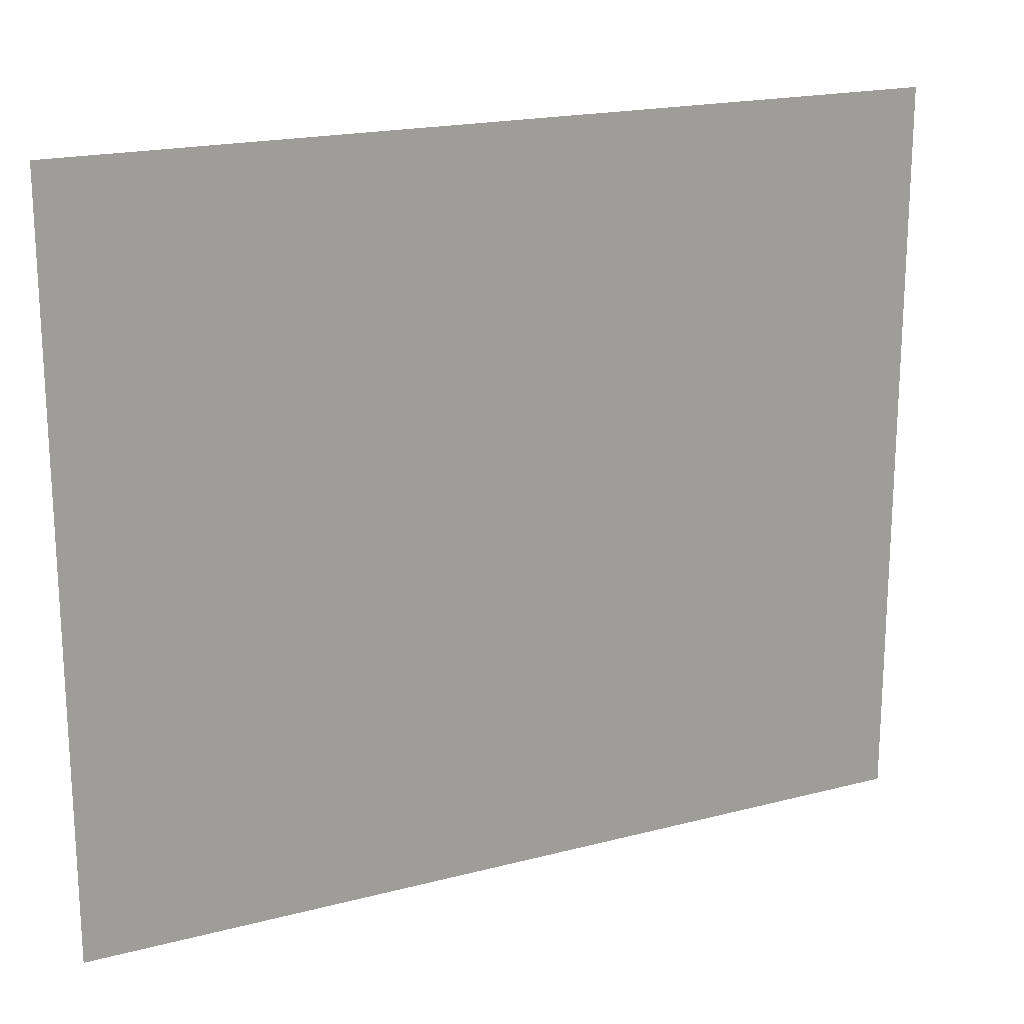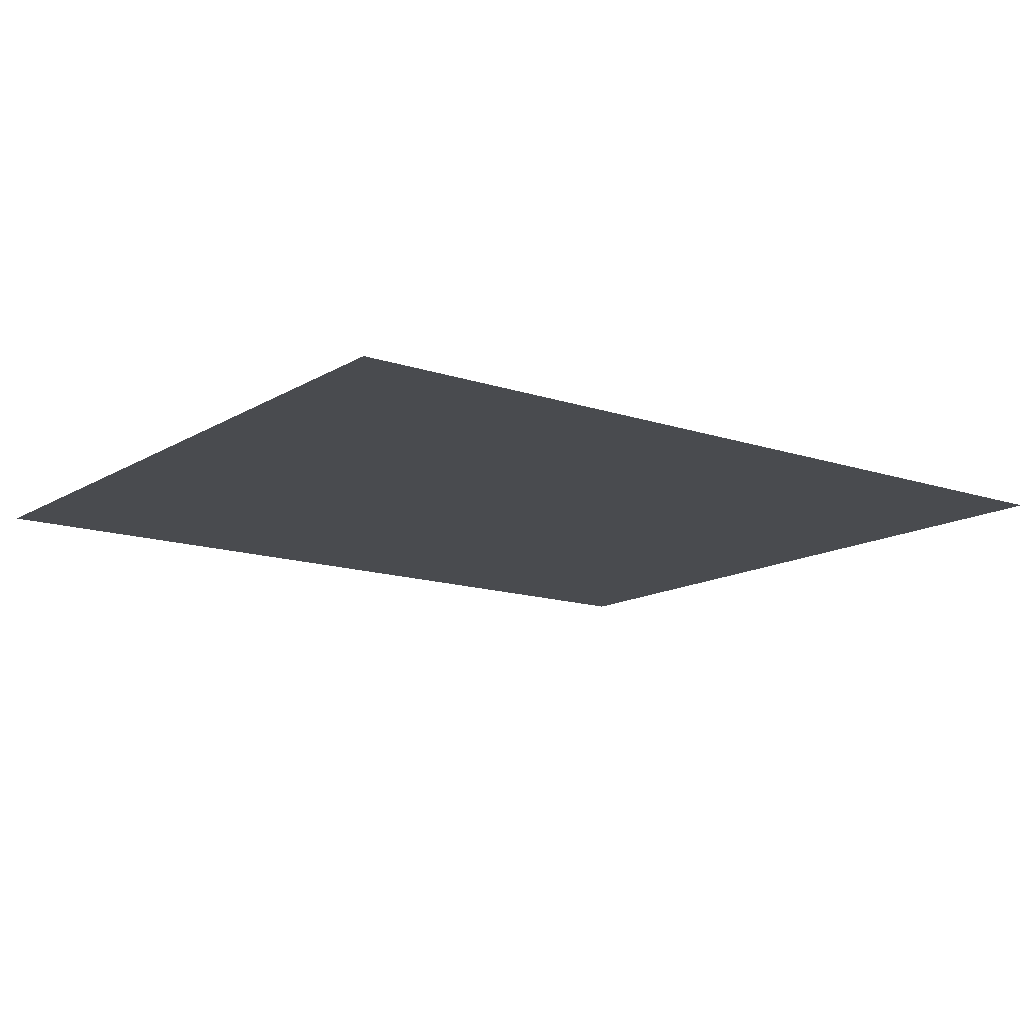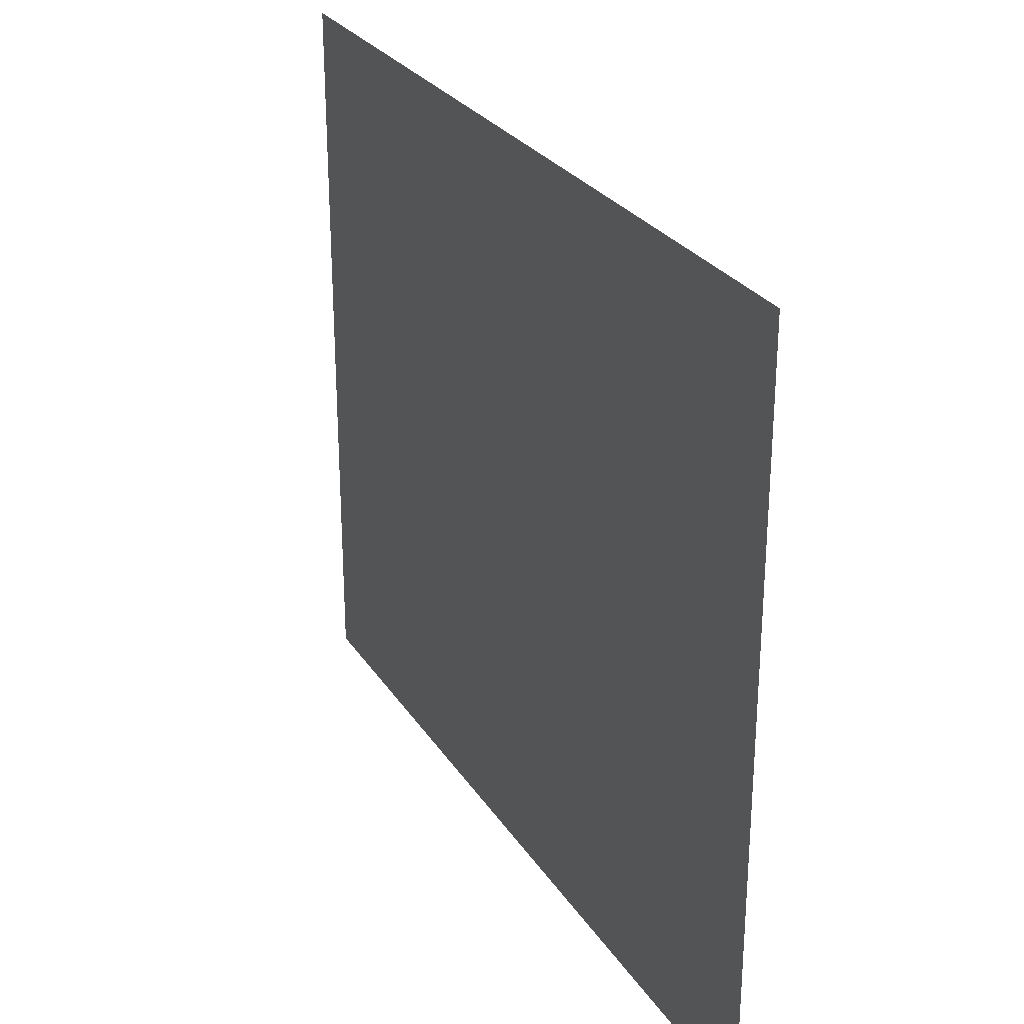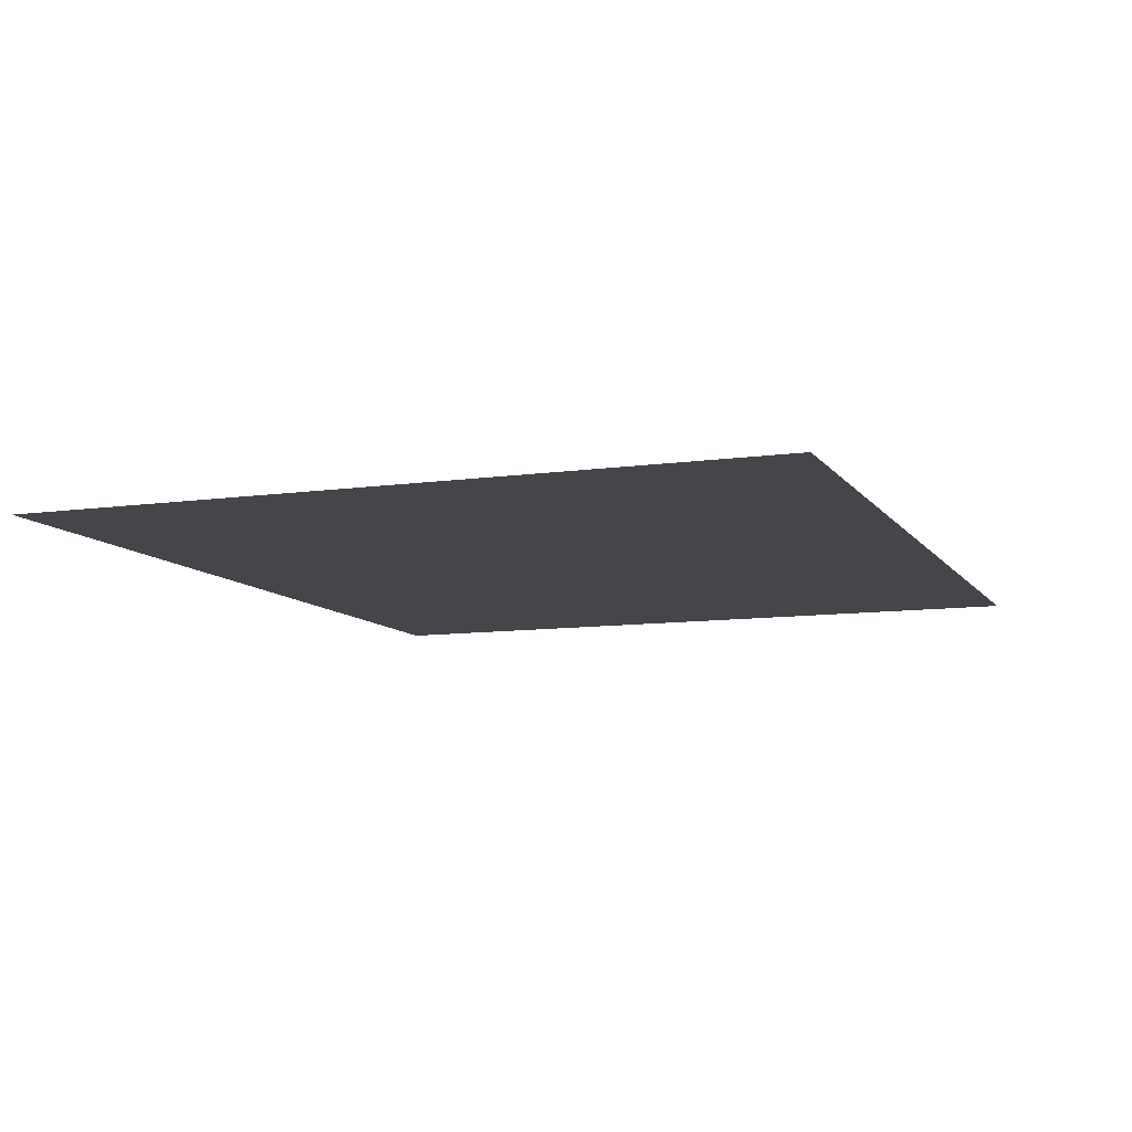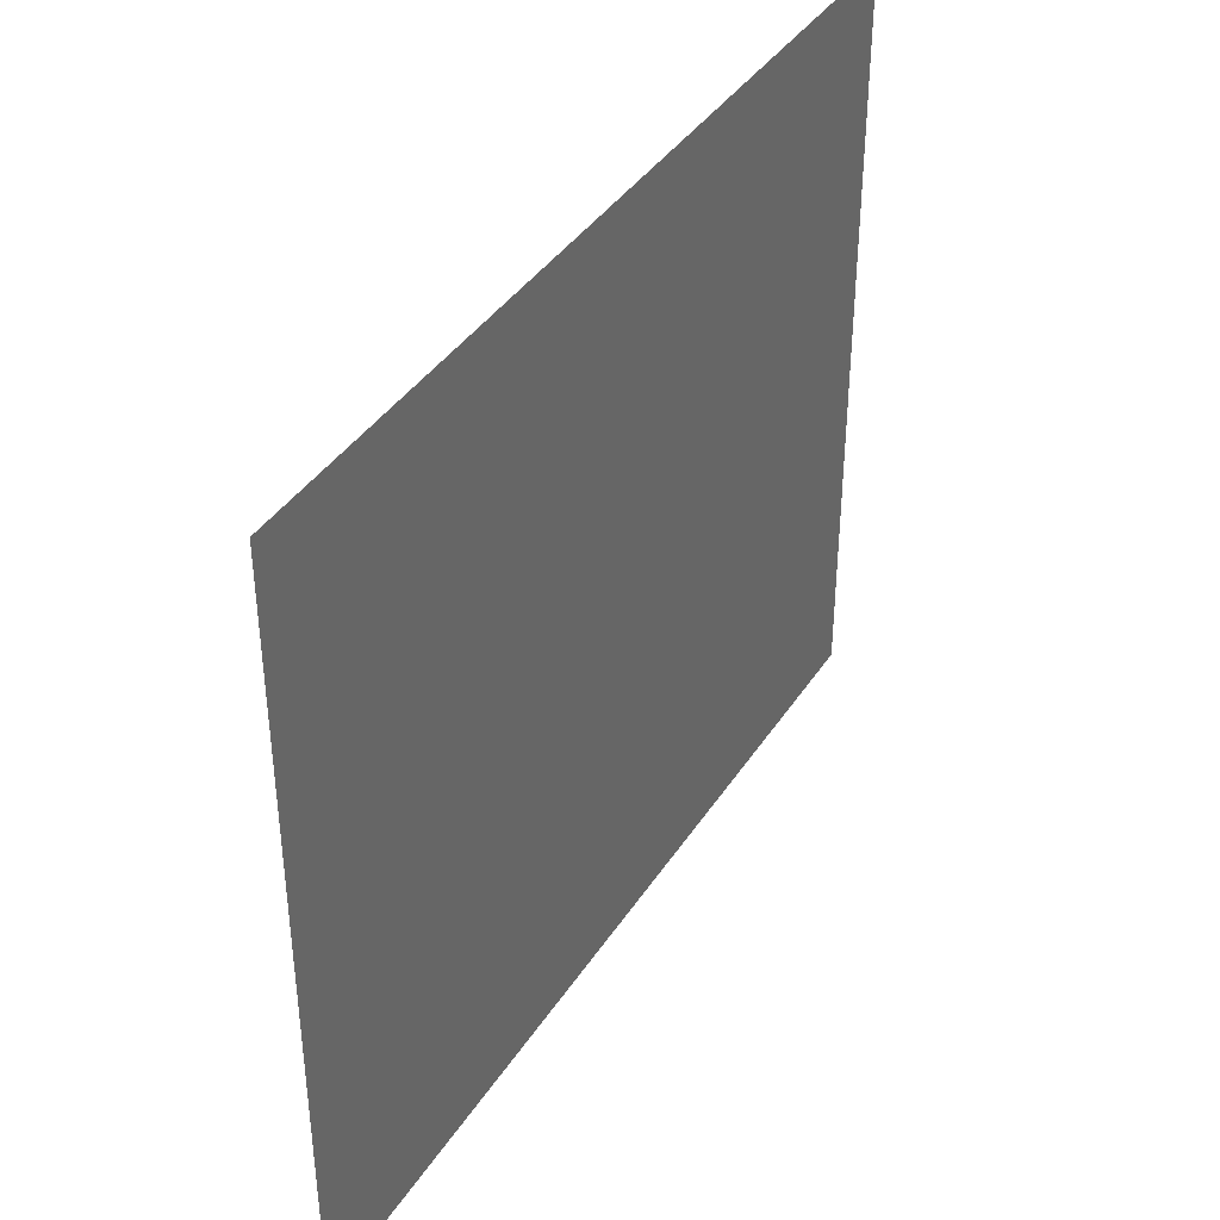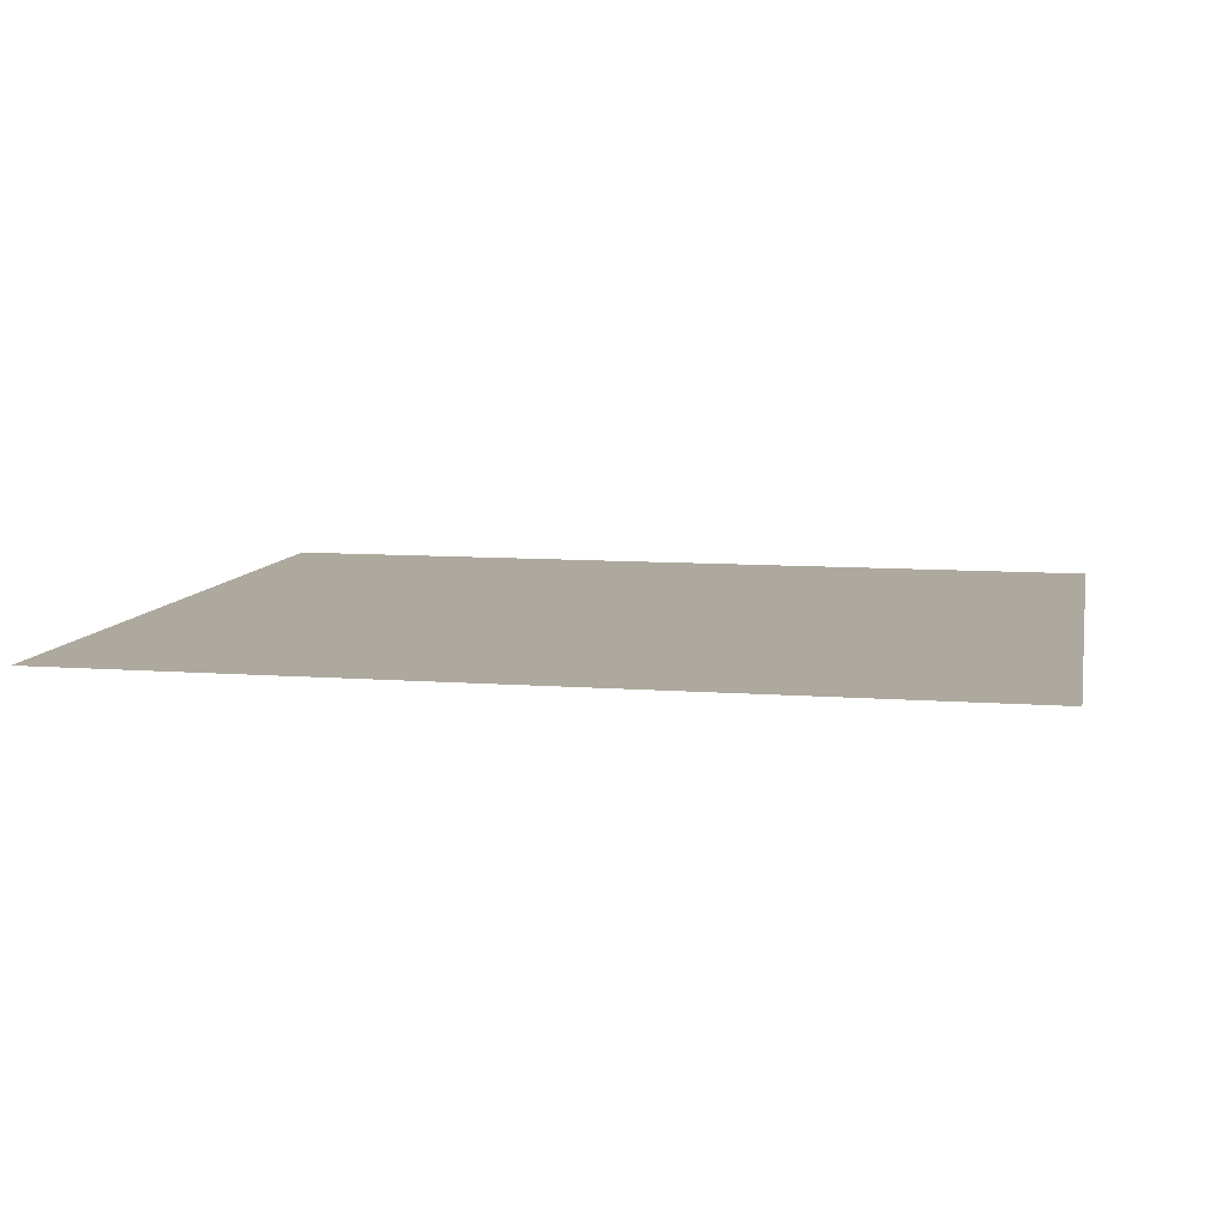
<metadata>
{"format":"obj","ext":"obj","renderer":"f3d","projection":"perspective","resolution":1024,"background":"white","views":[{"elev":18.9,"azim":-26.5,"up":"+Z"},{"elev":-13.9,"azim":-37.0,"up":"+Y"},{"elev":27.4,"azim":63.8,"up":"+Z"},{"elev":-9.5,"azim":110.6,"up":"+Y"},{"elev":39.4,"azim":-60.3,"up":"+Z"},{"elev":9.0,"azim":11.5,"up":"+Y"}]}
</metadata>
<code>
g Leaf016
v 0.7757 -0 0.6538
v 0.7757 0 -0.6538
v -0.7757 0 -0.6538
v -0.7757 -0 0.6538
f 1 2 3
f 1 3 4

</code>
